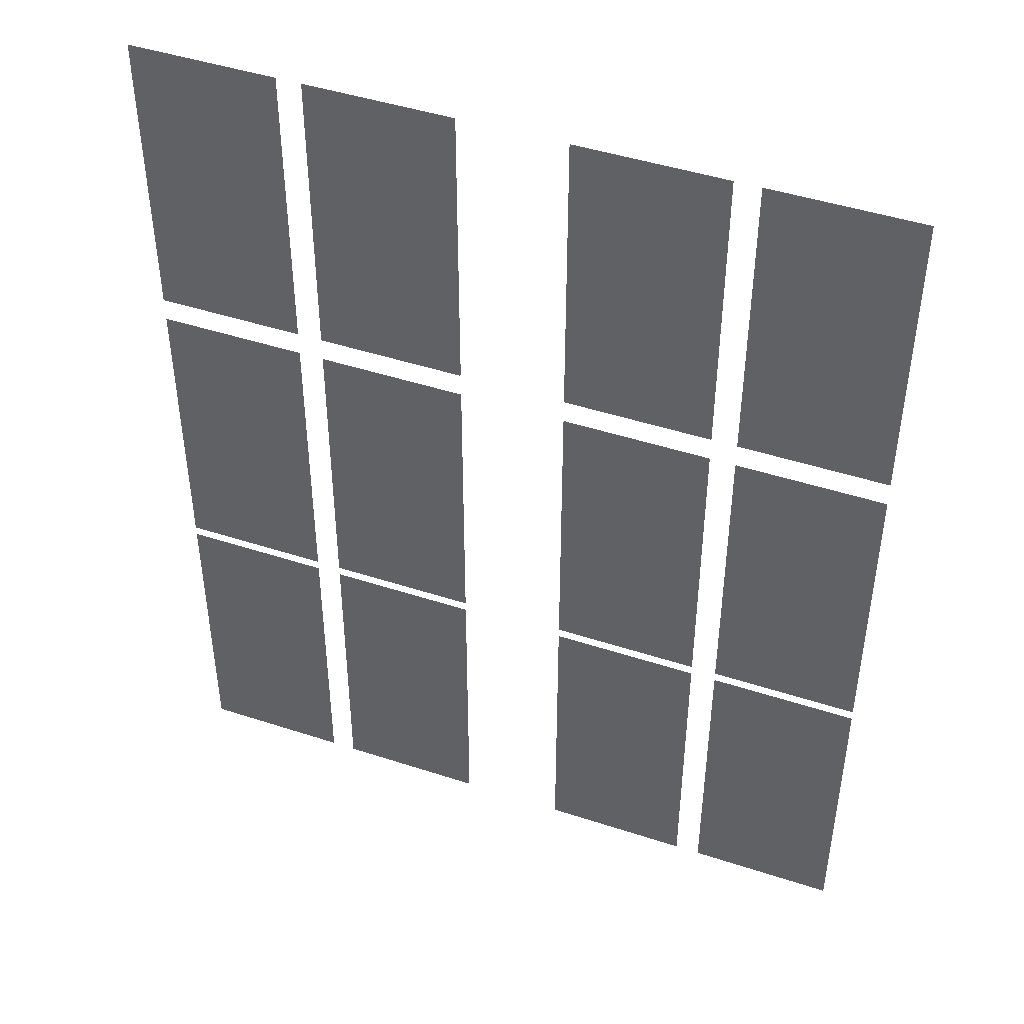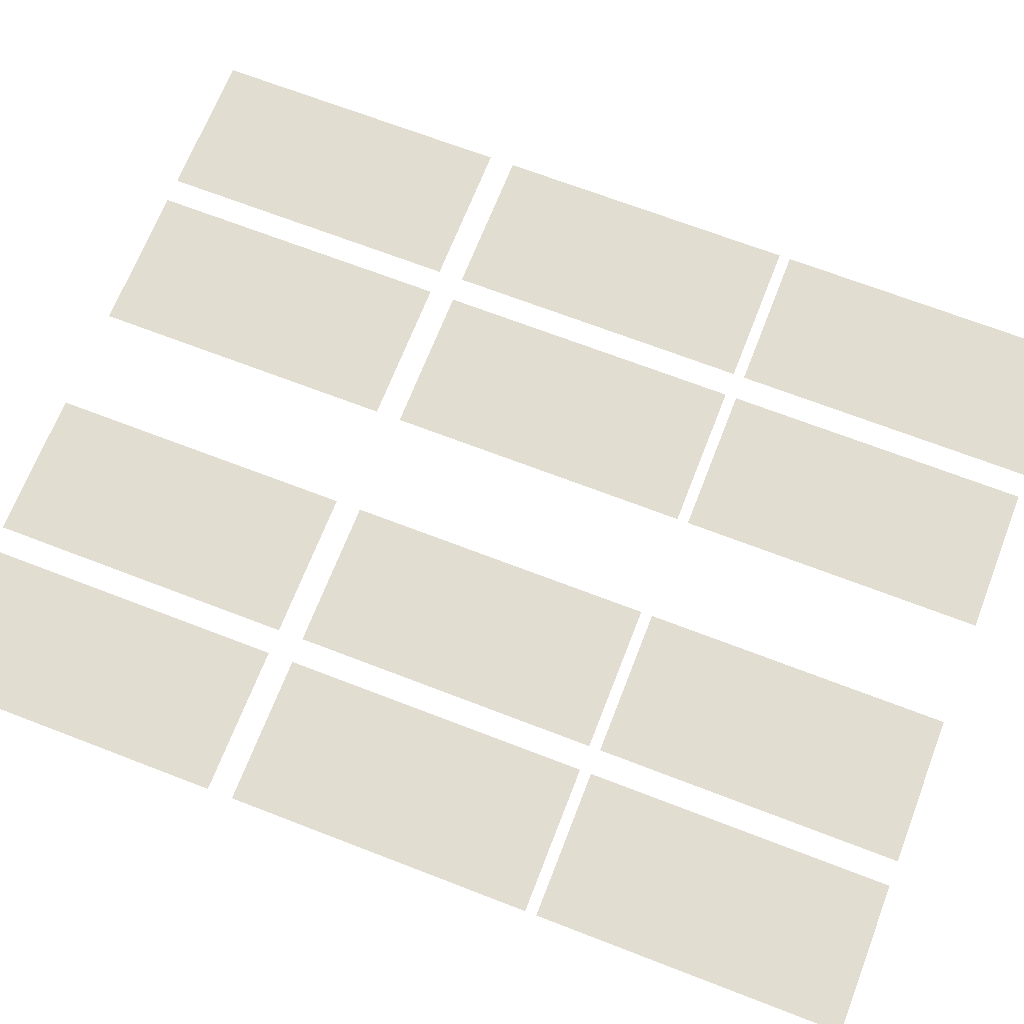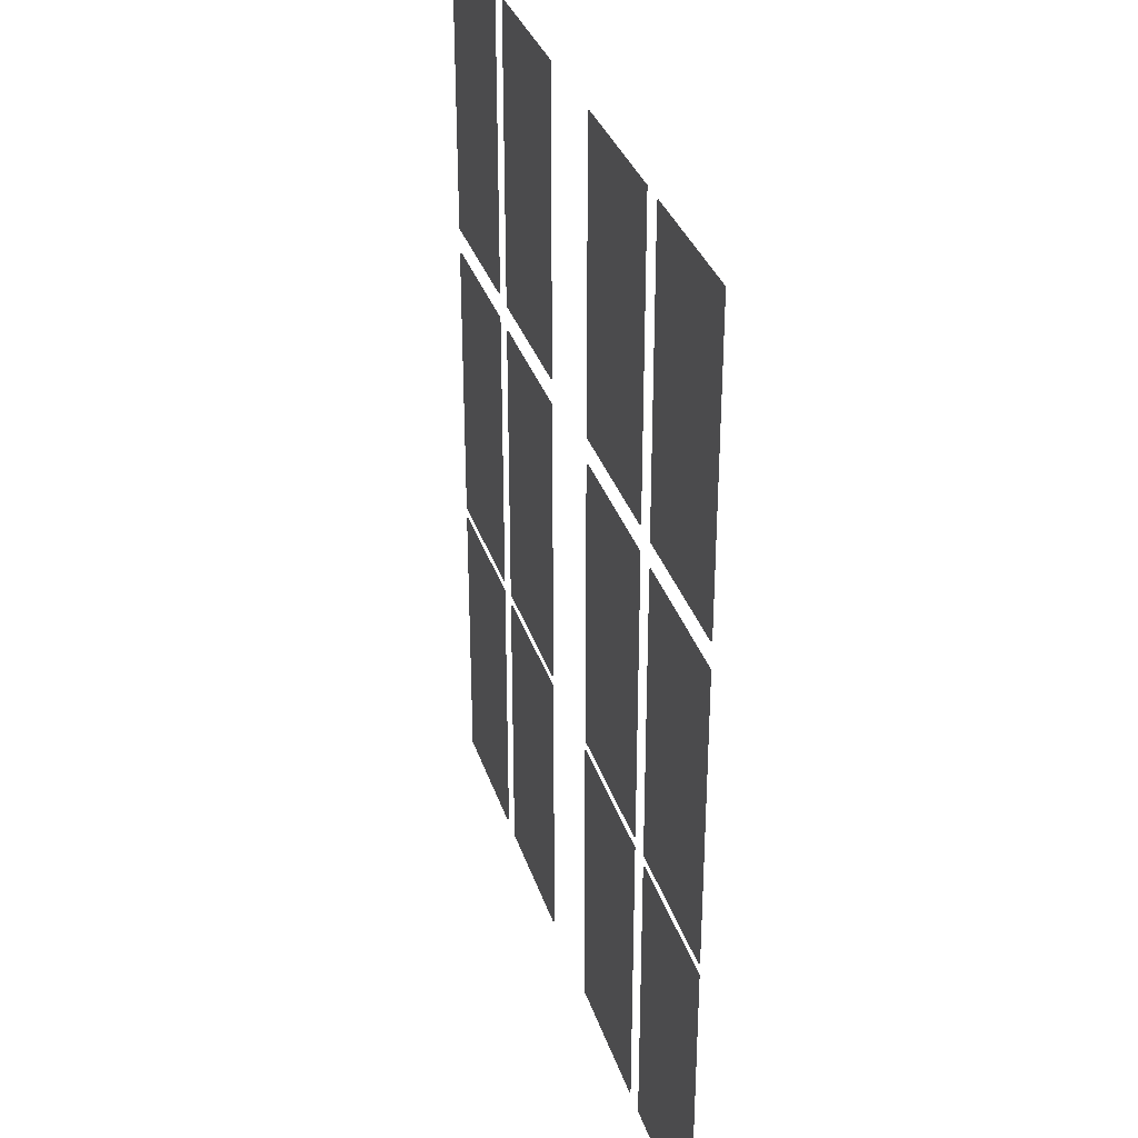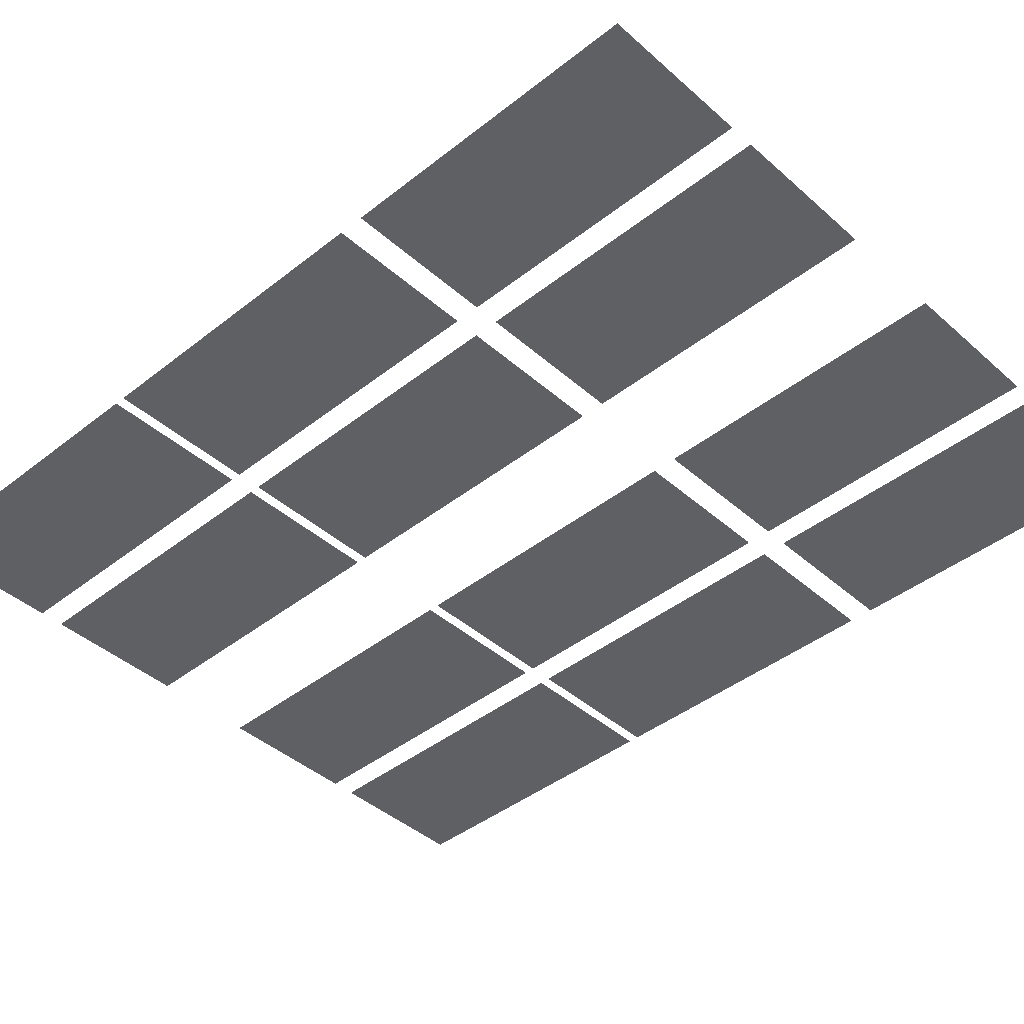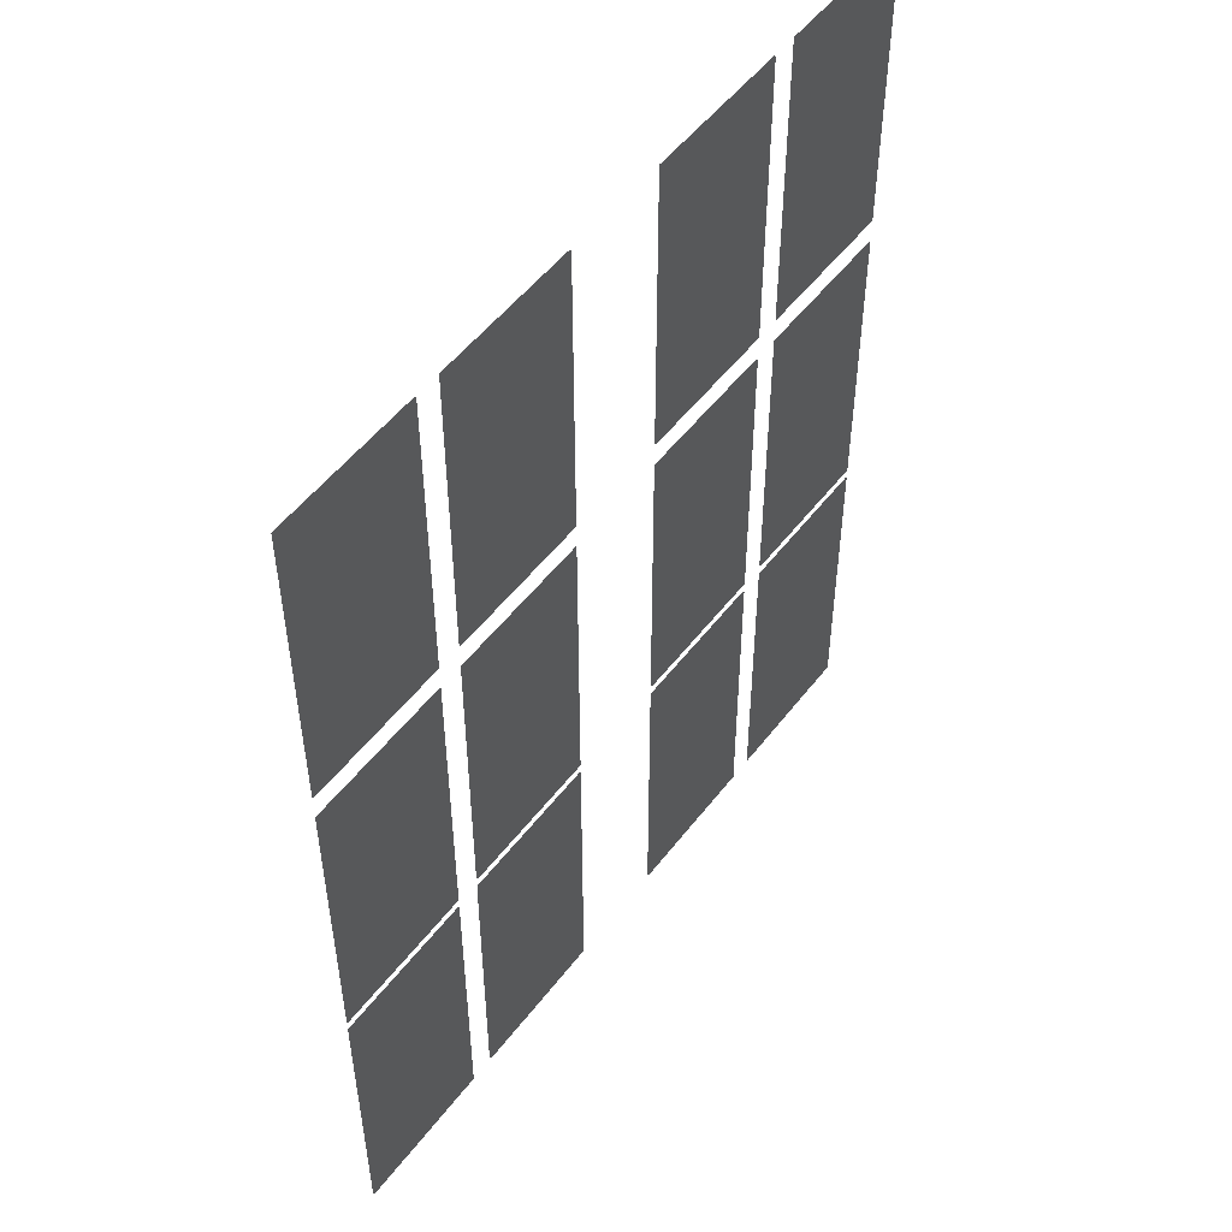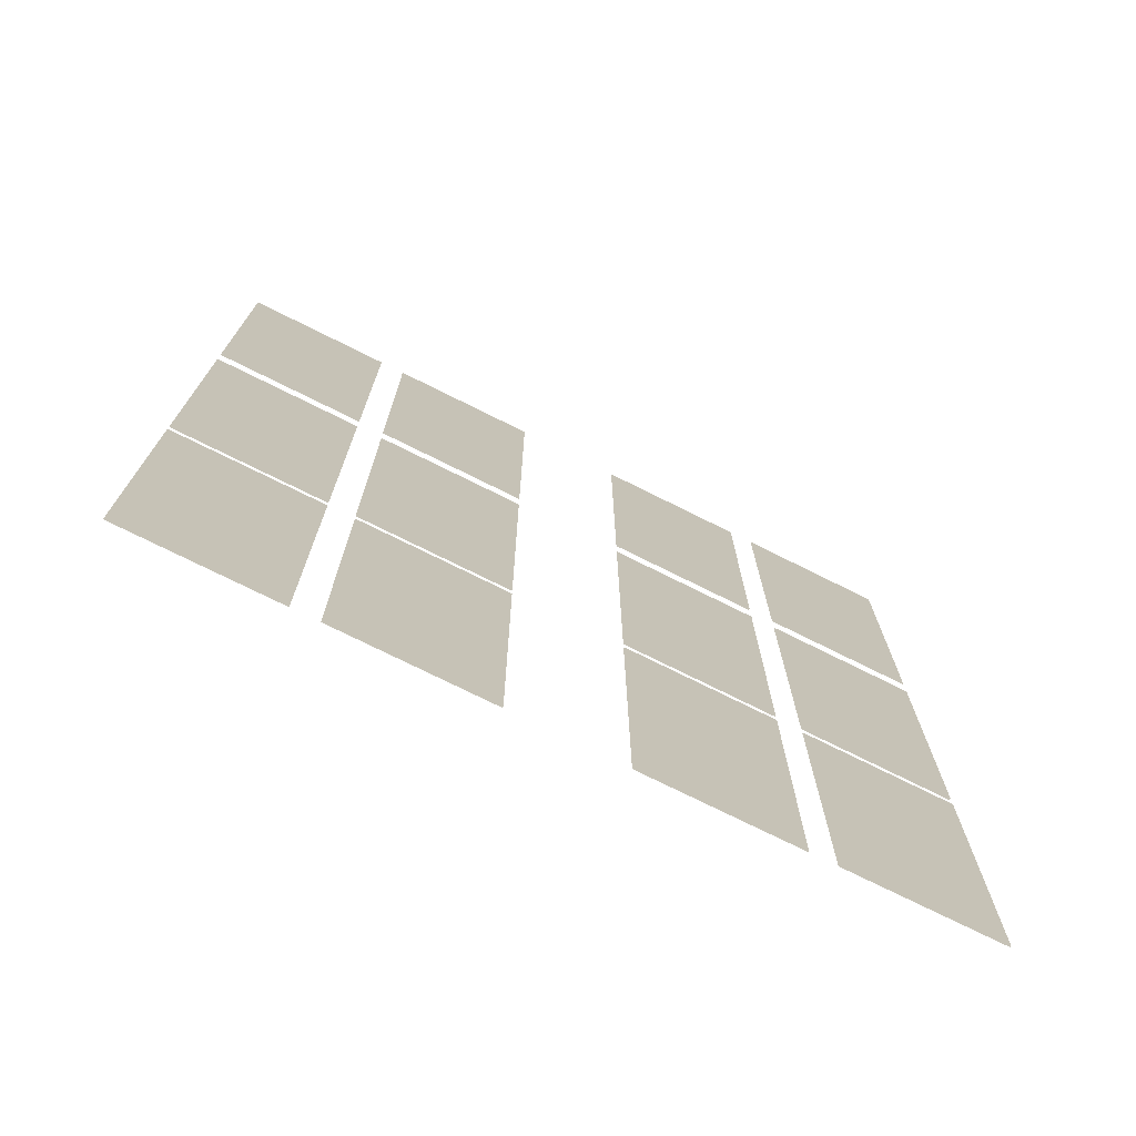
<metadata>
{"format":"obj","ext":"obj","renderer":"f3d","projection":"perspective","resolution":1024,"background":"white","views":[{"elev":45.5,"azim":-159.3,"up":"+Y"},{"elev":68.4,"azim":-68.8,"up":"+Z"},{"elev":33.5,"azim":73.1,"up":"+Y"},{"elev":-42.1,"azim":133.4,"up":"+Z"},{"elev":52.0,"azim":-53.7,"up":"+Y"},{"elev":-74.6,"azim":-26.5,"up":"+Y"}]}
</metadata>
<code>
v 2.373 5.537 -0.1576
v 2.373 5.02 -0.1576
v 2.121 5.02 -0.1576
v 2.121 5.537 -0.1576
v 2.373 5.537 -0.1592
v 2.373 5.02 -0.1592
v 2.121 5.02 -0.1592
v 2.121 5.537 -0.1592
v 2.373 4.44 -0.1576
v 2.373 3.923 -0.1576
v 2.121 3.923 -0.1576
v 2.121 4.44 -0.1576
v 2.373 4.44 -0.1592
v 2.373 3.923 -0.1592
v 2.121 3.923 -0.1592
v 2.121 4.44 -0.1592
v 1.825 4.44 -0.1576
v 1.825 3.923 -0.1576
v 2.077 3.923 -0.1576
v 2.077 4.44 -0.1576
v 1.825 4.44 -0.1592
v 1.825 3.923 -0.1592
v 2.077 3.923 -0.1592
v 2.077 4.44 -0.1592
v 1.825 4.976 -0.1576
v 1.825 4.459 -0.1576
v 2.077 4.459 -0.1576
v 2.077 4.976 -0.1576
v 1.825 4.976 -0.1592
v 1.825 4.459 -0.1592
v 2.077 4.459 -0.1592
v 2.077 4.976 -0.1592
v 1.825 5.537 -0.1576
v 1.825 5.02 -0.1576
v 2.077 5.02 -0.1576
v 2.077 5.537 -0.1576
v 1.825 5.537 -0.1592
v 1.825 5.02 -0.1592
v 2.077 5.02 -0.1592
v 2.077 5.537 -0.1592
v 2.373 4.976 -0.1576
v 2.373 4.459 -0.1576
v 2.121 4.459 -0.1576
v 2.121 4.976 -0.1576
v 2.373 4.976 -0.1592
v 2.373 4.459 -0.1592
v 2.121 4.459 -0.1592
v 2.121 4.976 -0.1592
v 2.556 5.537 -0.1576
v 2.556 5.02 -0.1576
v 2.808 5.02 -0.1576
v 2.808 5.537 -0.1576
v 2.556 5.537 -0.1592
v 2.556 5.02 -0.1592
v 2.808 5.02 -0.1592
v 2.808 5.537 -0.1592
v 2.556 4.44 -0.1576
v 2.556 3.923 -0.1576
v 2.808 3.923 -0.1576
v 2.808 4.44 -0.1576
v 2.556 4.44 -0.1592
v 2.556 3.923 -0.1592
v 2.808 3.923 -0.1592
v 2.808 4.44 -0.1592
v 3.104 4.44 -0.1576
v 3.104 3.923 -0.1576
v 2.852 3.923 -0.1576
v 2.852 4.44 -0.1576
v 3.104 4.44 -0.1592
v 3.104 3.923 -0.1592
v 2.852 3.923 -0.1592
v 2.852 4.44 -0.1592
v 3.104 4.976 -0.1576
v 3.104 4.459 -0.1576
v 2.852 4.459 -0.1576
v 2.852 4.976 -0.1576
v 3.104 4.976 -0.1592
v 3.104 4.459 -0.1592
v 2.852 4.459 -0.1592
v 2.852 4.976 -0.1592
v 3.104 5.537 -0.1576
v 3.104 5.02 -0.1576
v 2.852 5.02 -0.1576
v 2.852 5.537 -0.1576
v 3.104 5.537 -0.1592
v 3.104 5.02 -0.1592
v 2.852 5.02 -0.1592
v 2.852 5.537 -0.1592
v 2.556 4.976 -0.1576
v 2.556 4.459 -0.1576
v 2.808 4.459 -0.1576
v 2.808 4.976 -0.1576
v 2.556 4.976 -0.1592
v 2.556 4.459 -0.1592
v 2.808 4.459 -0.1592
v 2.808 4.976 -0.1592
f 1 2 3 4
f 5 6 7 8
f 9 10 11 12
f 13 14 15 16
f 20 19 18 17
f 24 23 22 21
f 28 27 26 25
f 32 31 30 29
f 36 35 34 33
f 40 39 38 37
f 41 42 43 44
f 45 46 47 48
f 52 51 50 49
f 56 55 54 53
f 60 59 58 57
f 64 63 62 61
f 65 66 67 68
f 69 70 71 72
f 73 74 75 76
f 77 78 79 80
f 81 82 83 84
f 85 86 87 88
f 92 91 90 89
f 96 95 94 93

</code>
